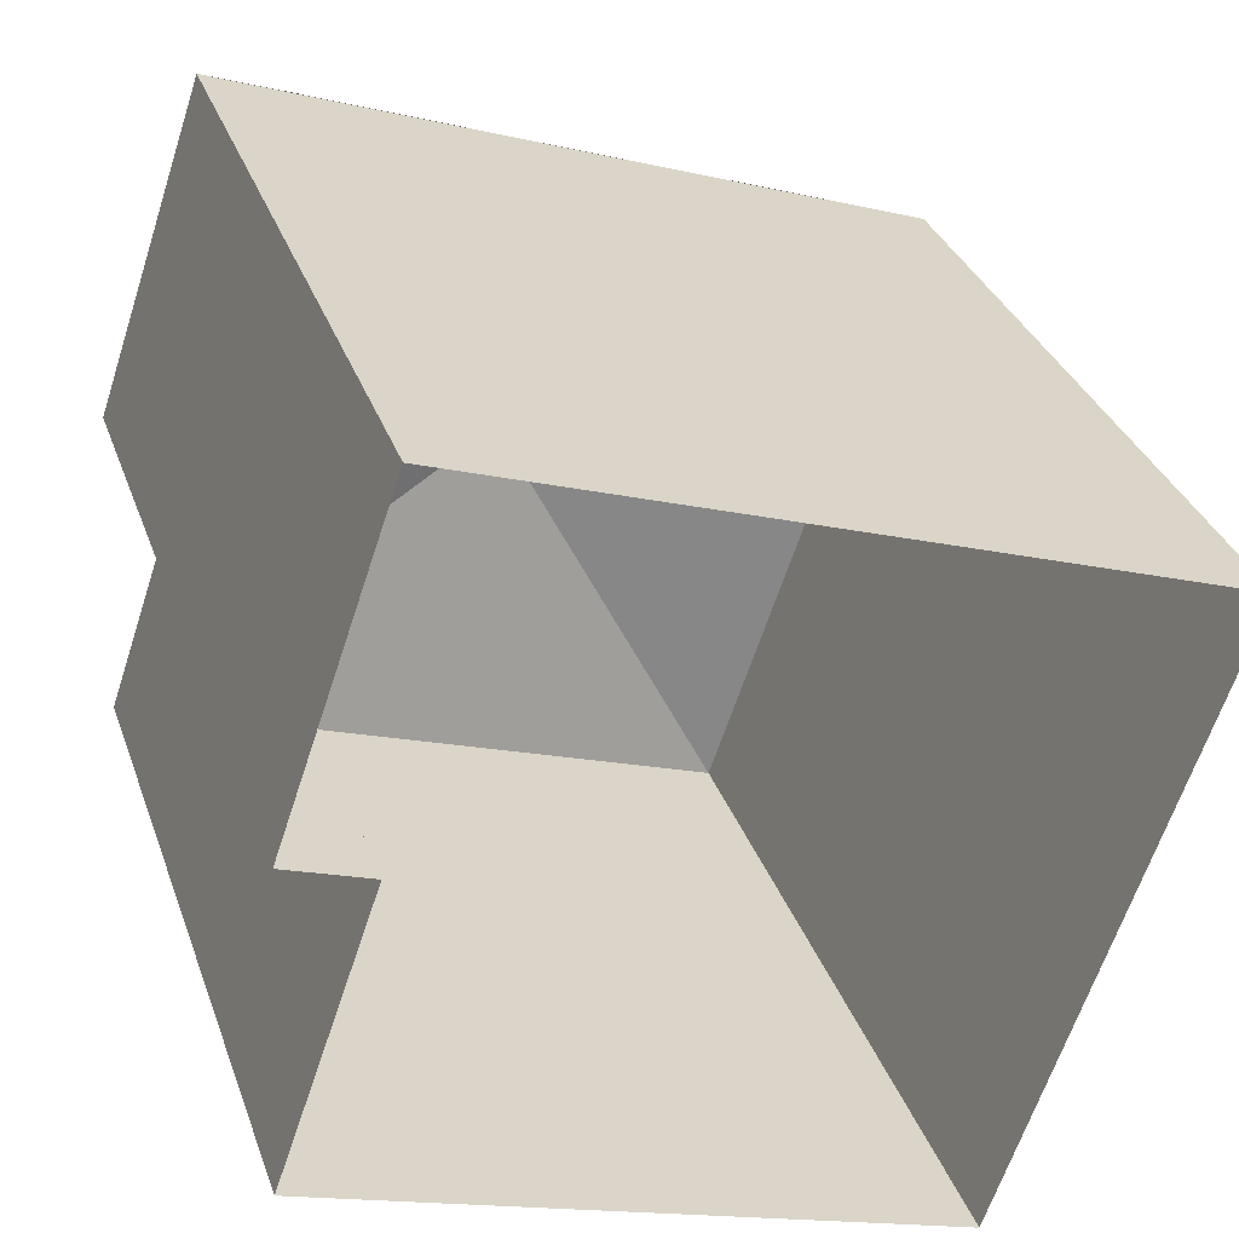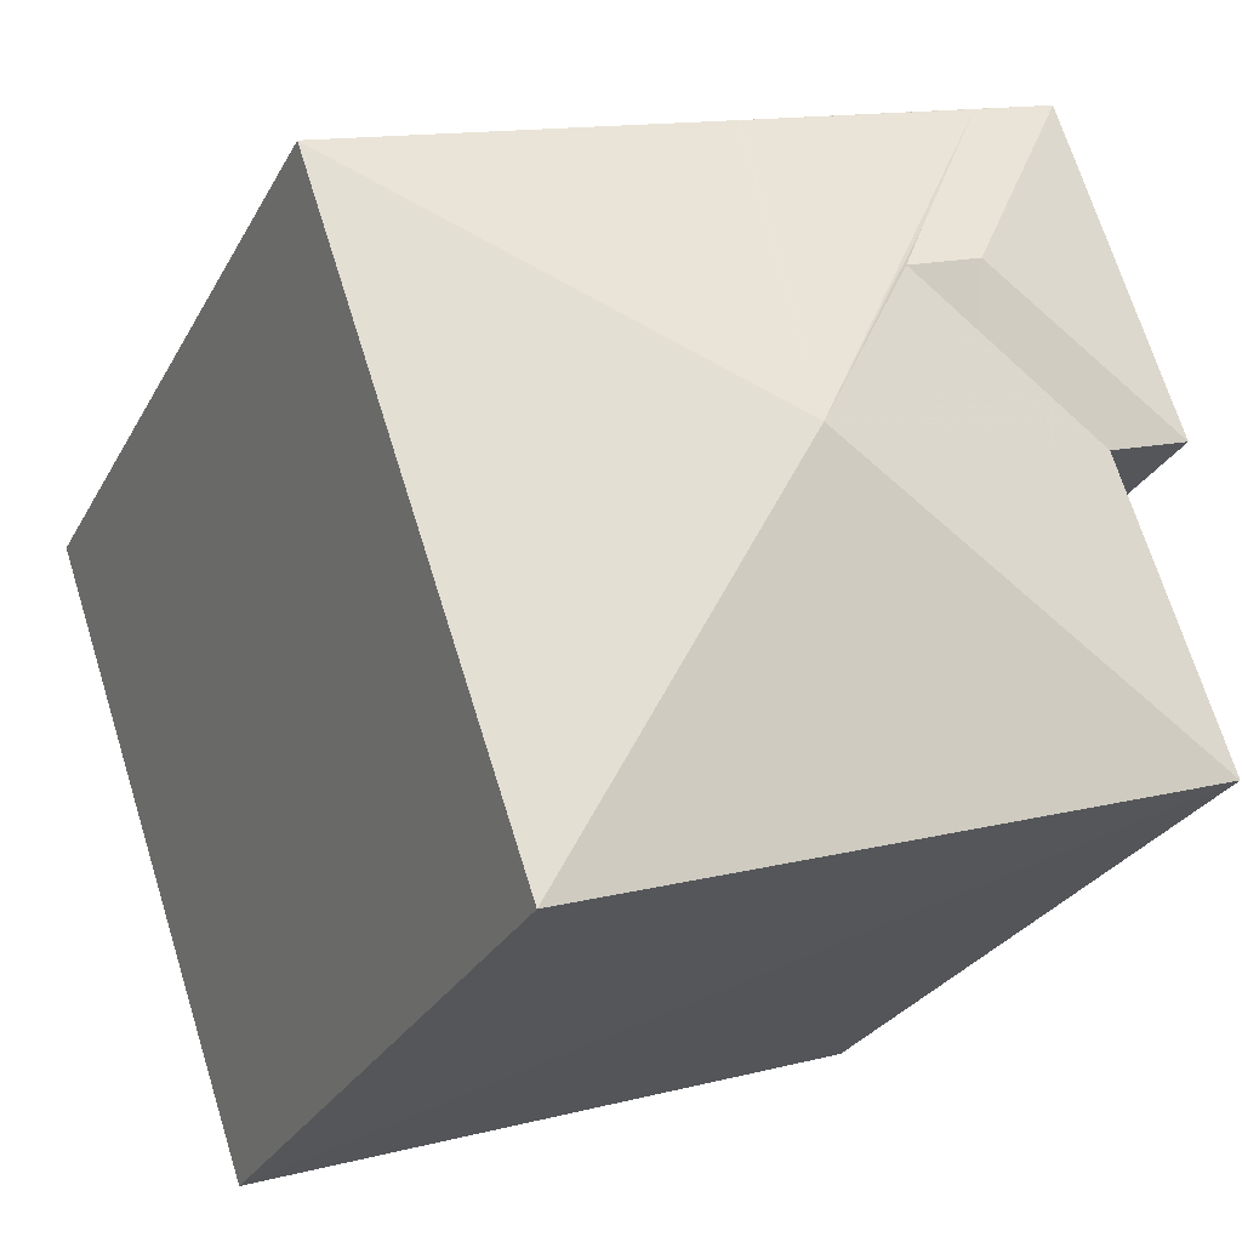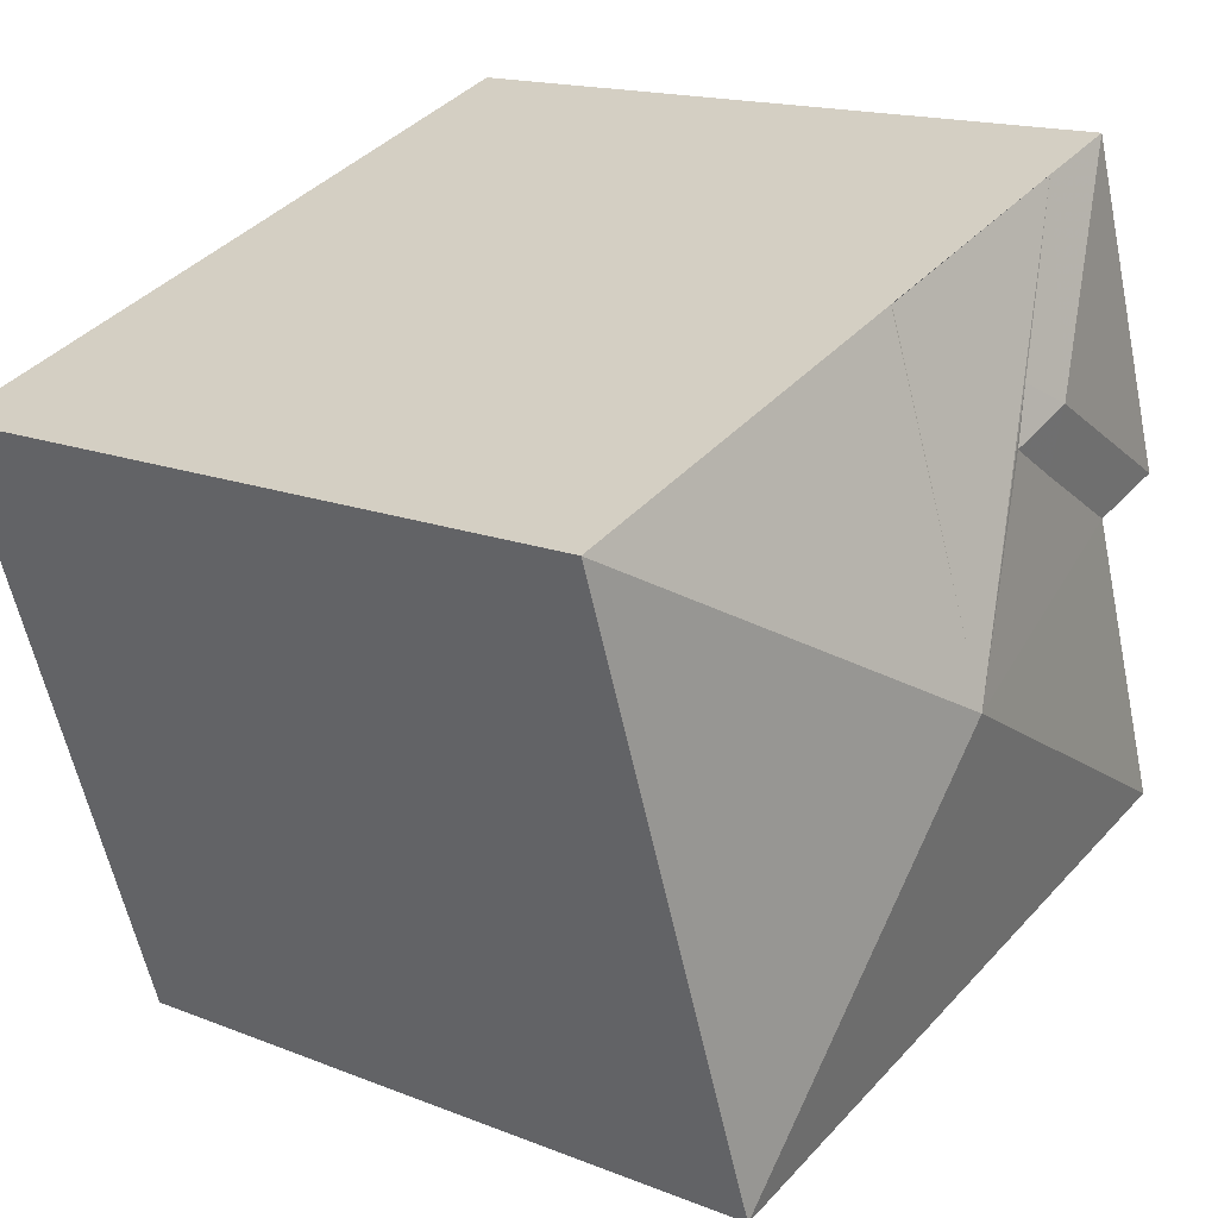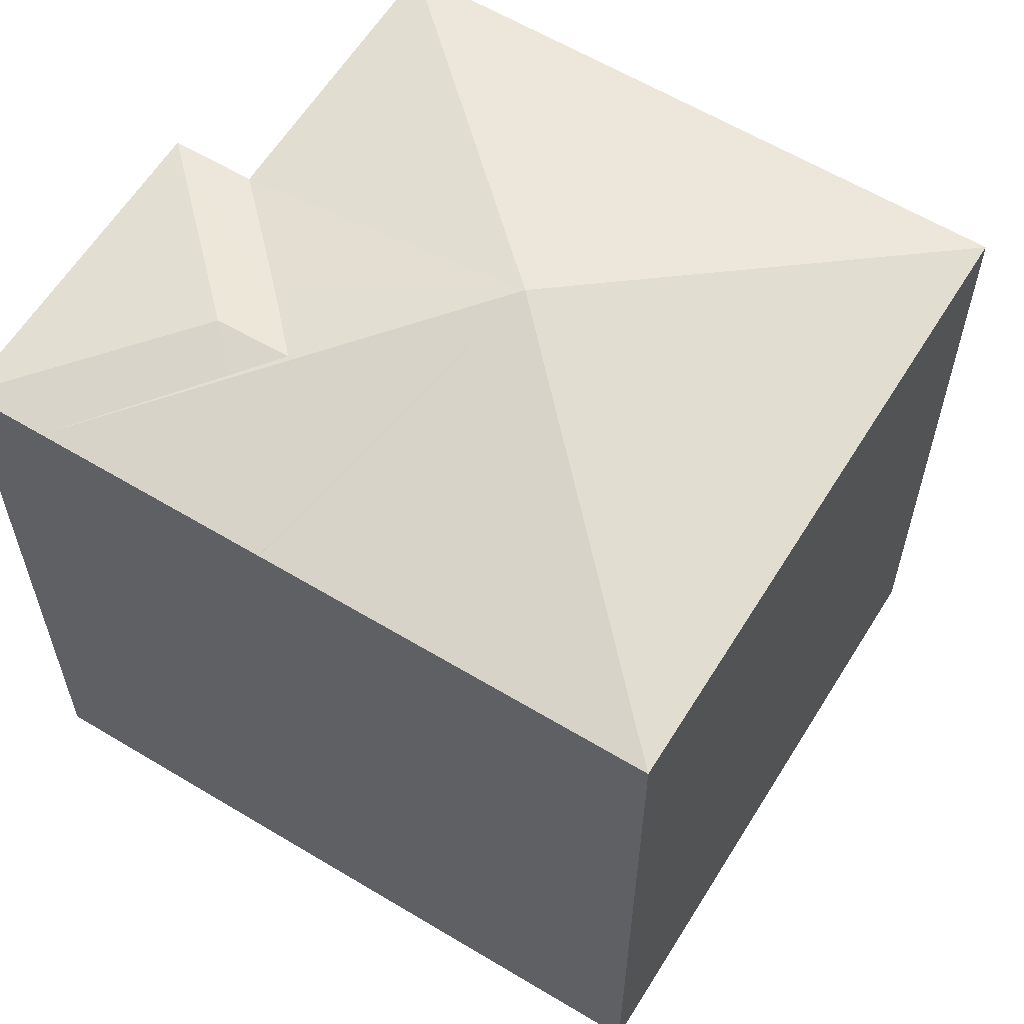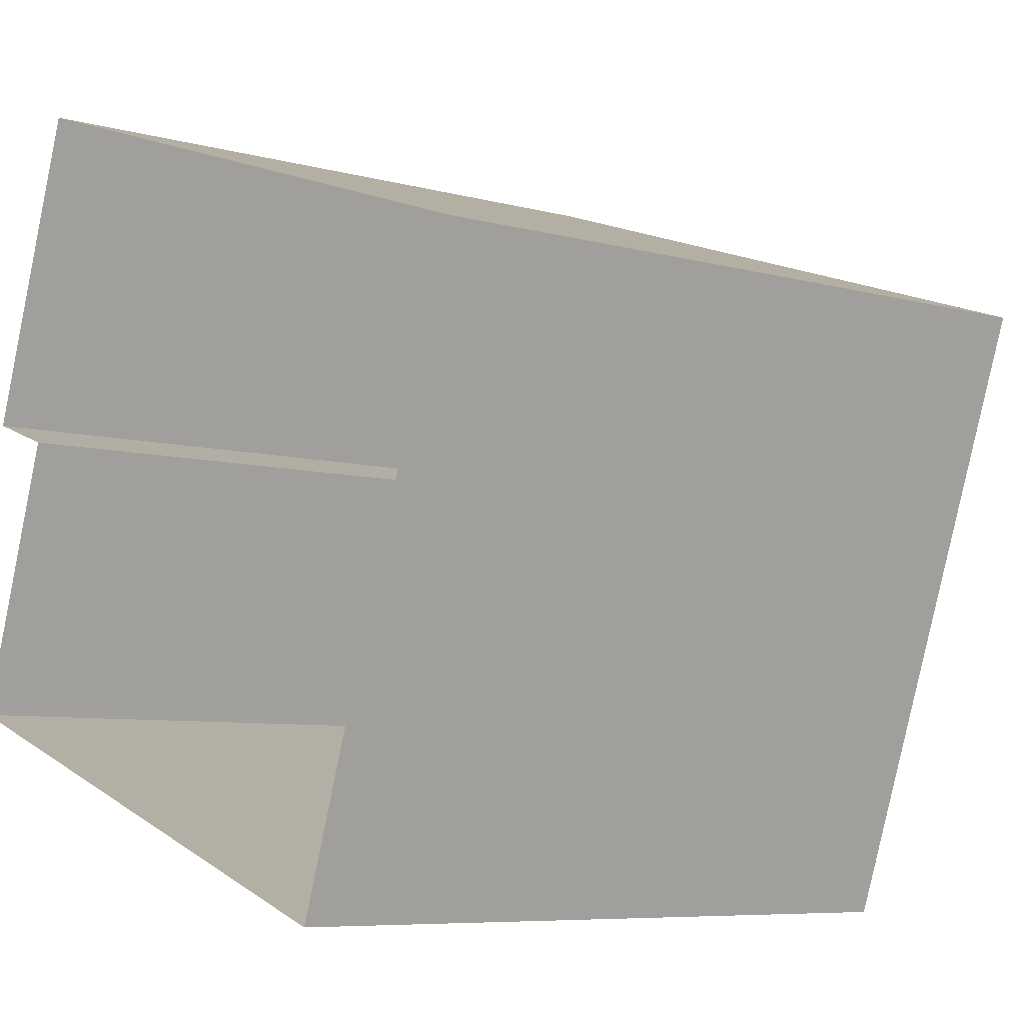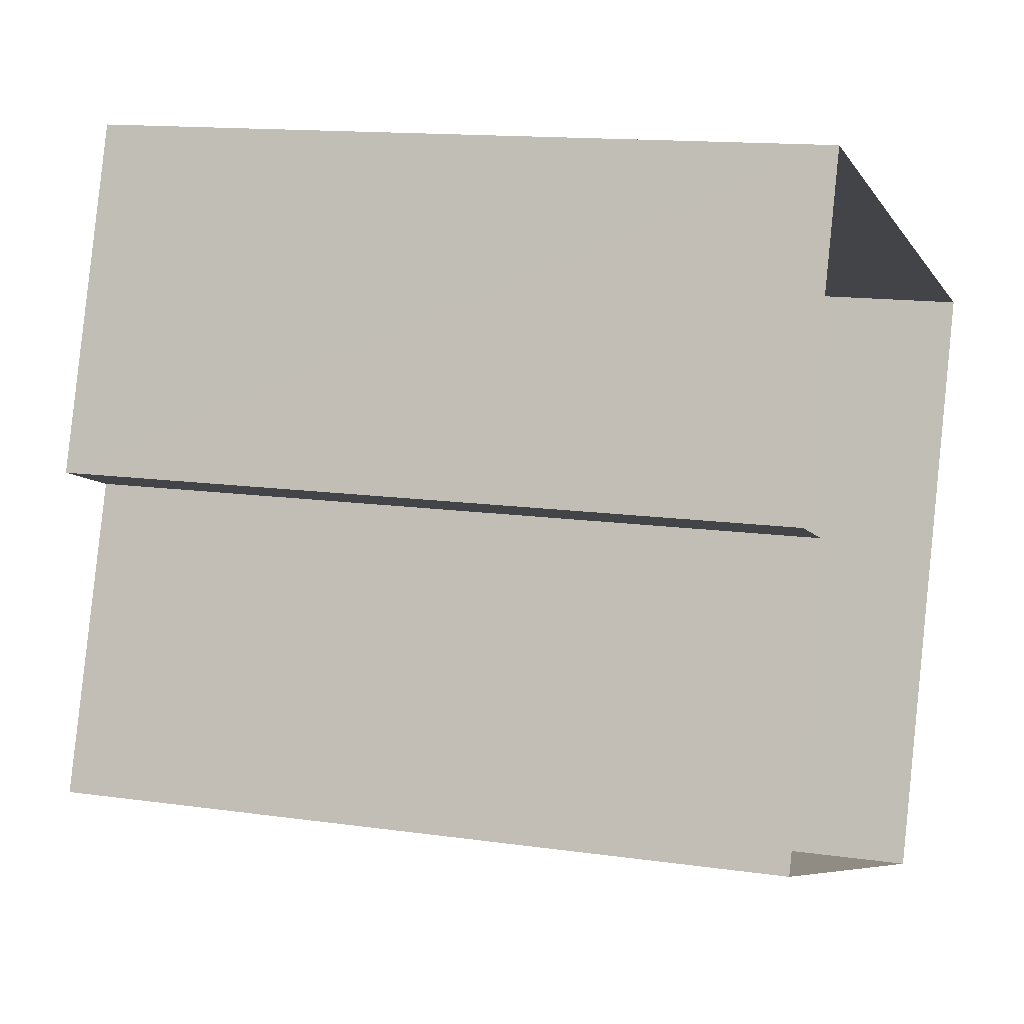
<metadata>
{"format":"obj","ext":"obj","renderer":"f3d","projection":"perspective","resolution":1024,"background":"white","views":[{"elev":32.5,"azim":162.2,"up":"+Y"},{"elev":-27.4,"azim":-23.3,"up":"+Y"},{"elev":15.7,"azim":-50.0,"up":"+Y"},{"elev":60.8,"azim":-129.4,"up":"+Z"},{"elev":-7.1,"azim":-128.7,"up":"+Y"},{"elev":13.2,"azim":108.5,"up":"+Y"}]}
</metadata>
<code>
v -8.929e+04 -1.004e+05 1.603
v -8.929e+04 -1.004e+05 1.602
v -8.929e+04 -1.004e+05 1.604
v -8.928e+04 -1.004e+05 1.603
v -8.929e+04 -1.004e+05 1.602
v -8.929e+04 -1.004e+05 1.602
v -8.929e+04 -1.004e+05 1.601
v -8.928e+04 -1.004e+05 1.602
v -8.929e+04 -1.004e+05 10.23
v -8.929e+04 -1.004e+05 10.23
v -8.929e+04 -1.004e+05 11.2
v -8.929e+04 -1.004e+05 10.23
v -8.929e+04 -1.004e+05 10.23
v -8.929e+04 -1.004e+05 10.23
v -8.929e+04 -1.004e+05 10.55
v -8.929e+04 -1.004e+05 10.71
v -8.929e+04 -1.004e+05 10.71
v -8.928e+04 -1.004e+05 10.23
v -8.929e+04 -1.004e+05 10.23
v -8.928e+04 -1.004e+05 10.23
v -8.929e+04 -1.004e+05 10.6
v -8.929e+04 -1.004e+05 10.23
v -8.929e+04 -1.004e+05 10.23
v -8.929e+04 -1.004e+05 10.23
f 1 2 3
f 4 3 5
f 2 6 7
f 8 5 7
f 3 2 5
f 5 2 7
f 9 10 11
f 11 12 13
f 12 14 13
f 10 12 11
f 15 16 17
f 15 18 16
f 19 11 20
f 21 9 11
f 19 15 11
f 17 21 11
f 15 17 11
f 15 19 18
f 22 16 18
f 9 22 23
f 16 22 9
f 16 9 21
f 10 9 23
f 20 11 24
f 10 23 14
f 12 10 14
f 21 17 16
f 11 13 24
f 14 1 13
f 14 2 1
f 23 7 6
f 23 22 7
f 14 23 6
f 2 14 6
f 19 20 4
f 5 19 4
f 13 1 3
f 24 13 3
f 20 3 4
f 20 24 3
f 18 8 7
f 22 18 7
f 19 8 18
f 19 5 8

</code>
